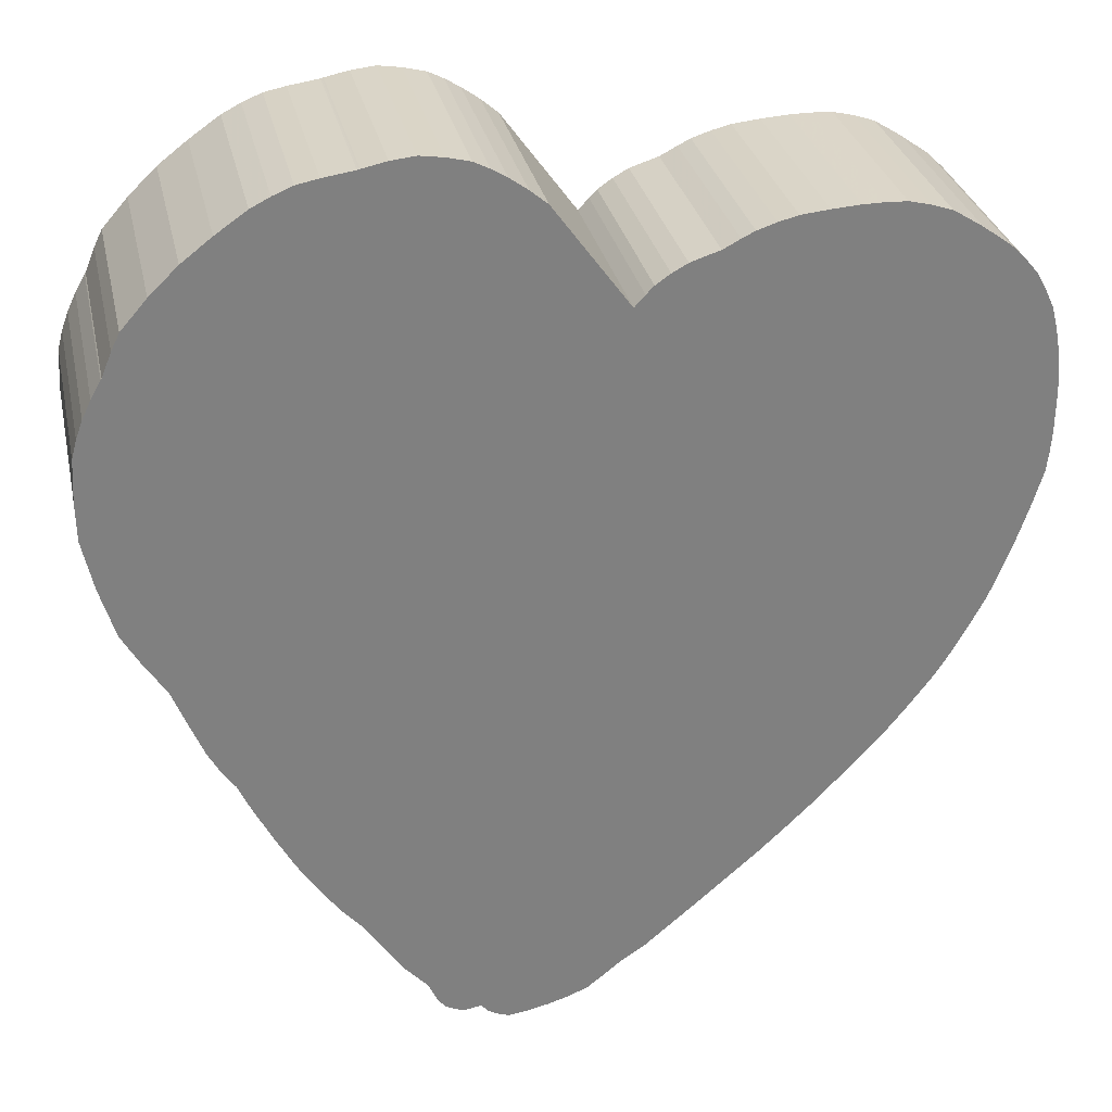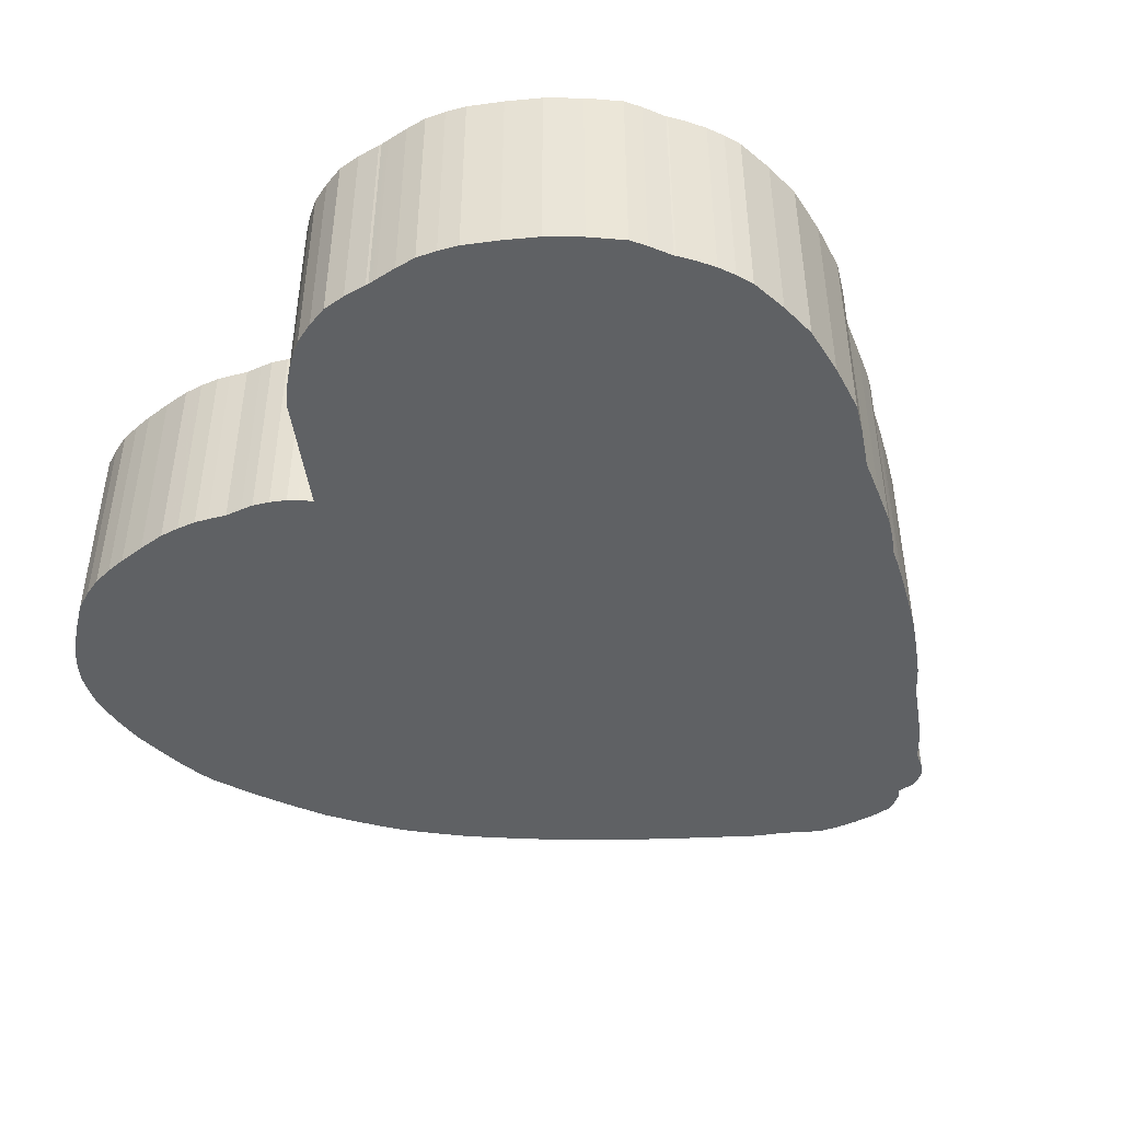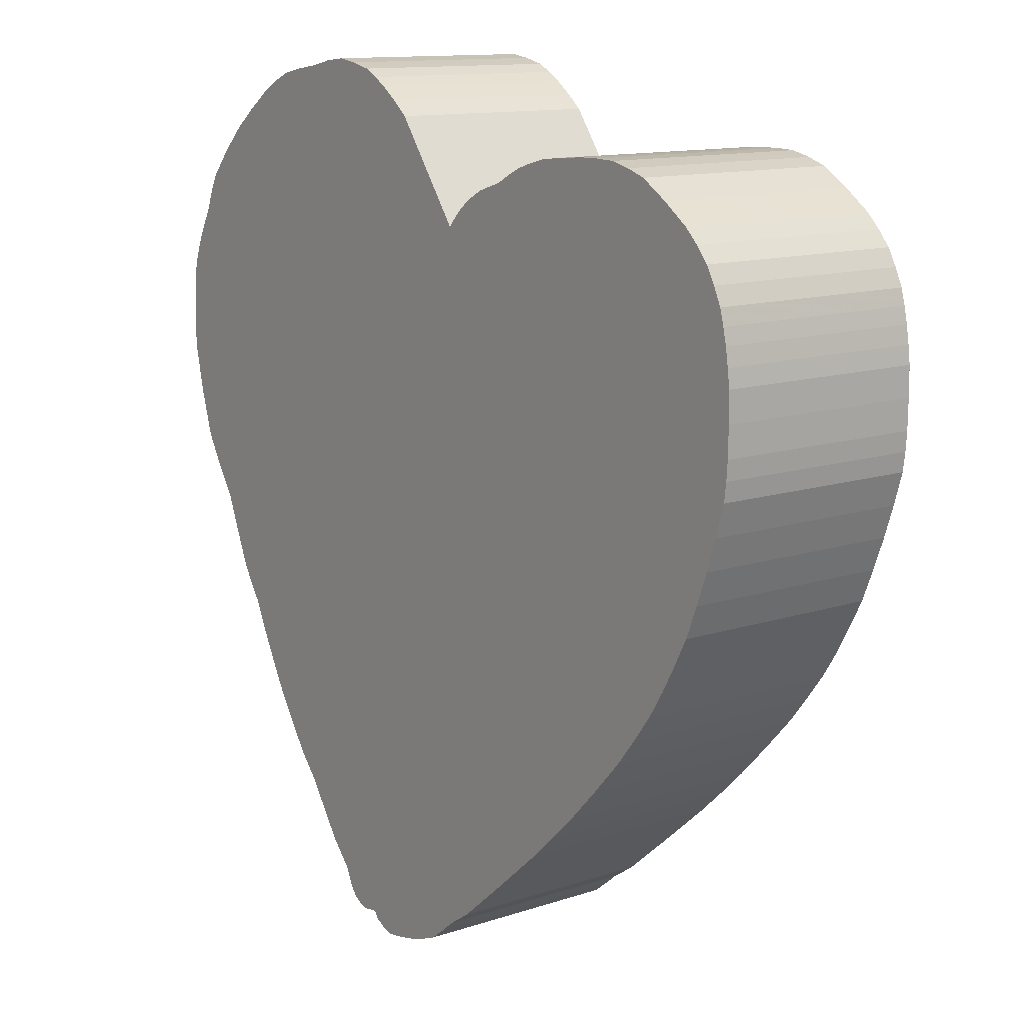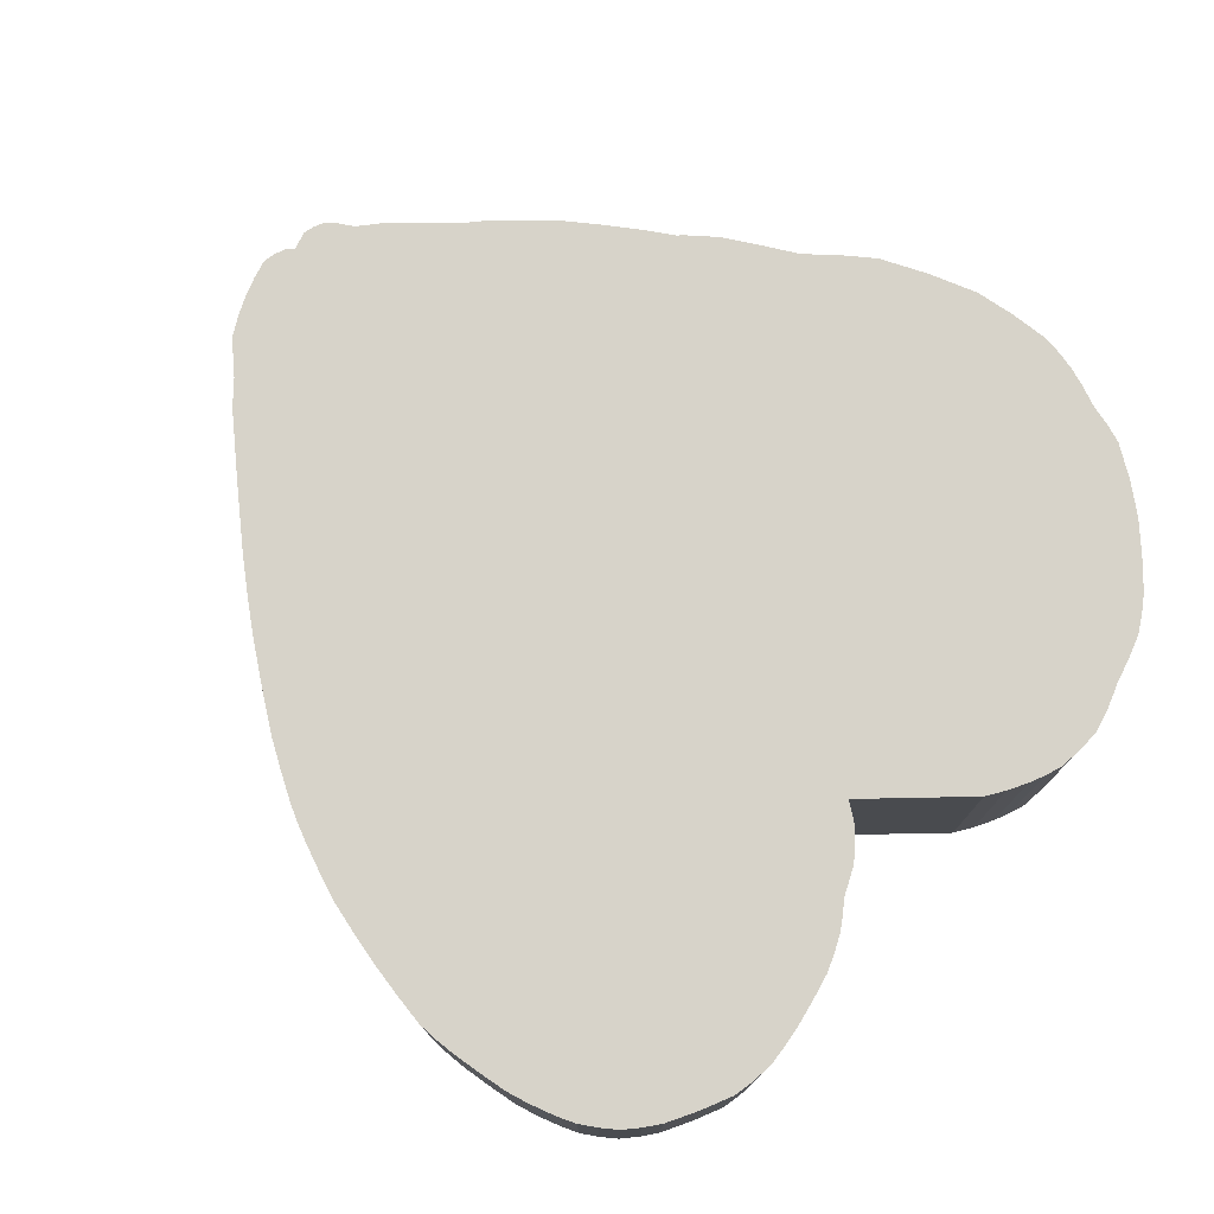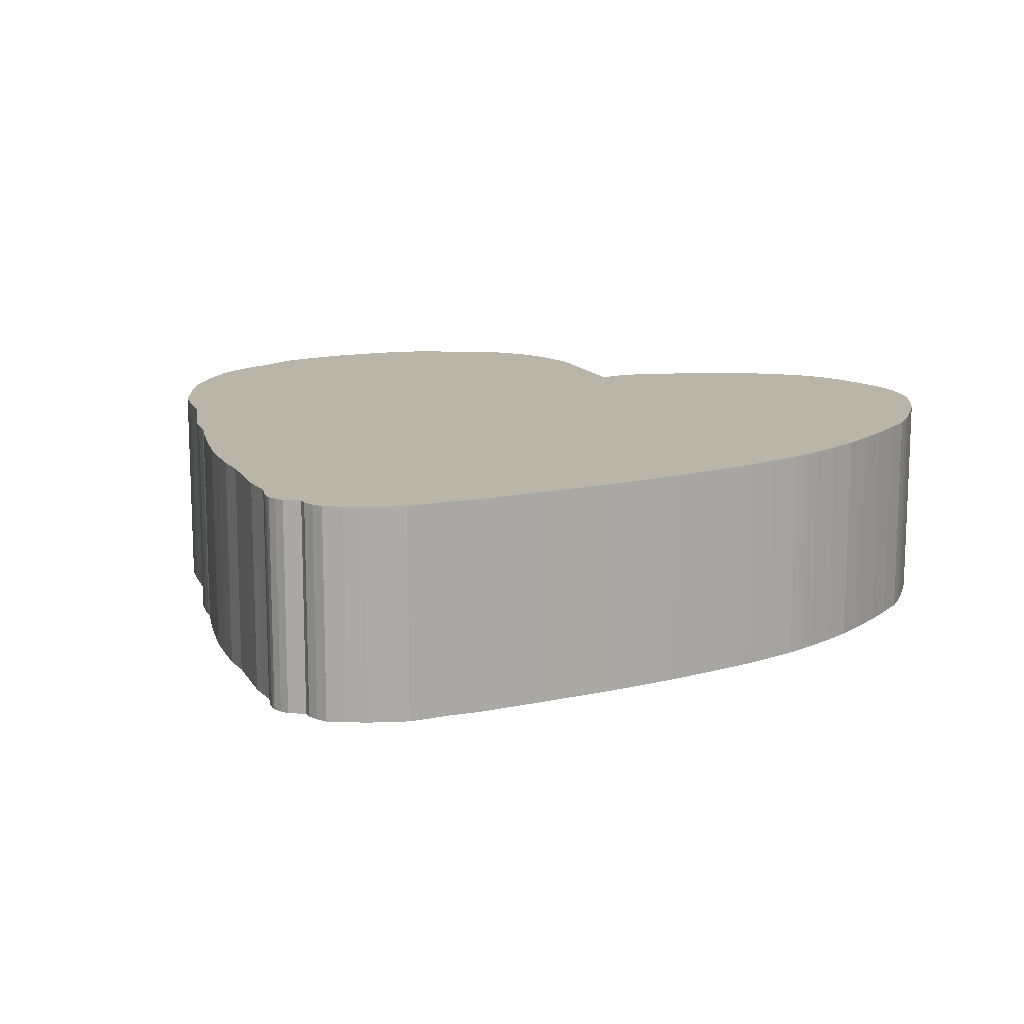
<metadata>
{"format":"obj","ext":"obj","renderer":"f3d","projection":"perspective","resolution":1024,"background":"white","views":[{"elev":30.3,"azim":-12.2,"up":"+Y"},{"elev":-45.5,"azim":-136.4,"up":"+Z"},{"elev":12.5,"azim":52.4,"up":"+Y"},{"elev":76.1,"azim":124.9,"up":"+Z"},{"elev":13.7,"azim":14.4,"up":"+Z"}]}
</metadata>
<code>
o obj_0
v 18.14 		8.232 		0
v 8.33 		-11.43 		0
v 10.39 		-14.38 		0
v 10.28 		-14.13 		0
v 18.64 		8.494 		0
v 19.01 		8.675 		0
v 10.91 		-14.87 		0
v 10.66 		-14.73 		0
v 19.56 		8.855 		0
v 10.52 		-14.56 		0
v 20.13 		8.995 		0
v 20.94 		9.079 		0
v 10.17 		-13.88 		0
v 21.75 		9.135 		0
v 22.36 		9.142 		0
v 22.97 		9.115 		0
v 23.59 		8.968 		0
v 24.19 		8.765 		0
v 25.03 		8.236 		0
v 9.841 		-13.52 		0
v 8.33 		-11.43 		6.404
v 11.87 		-15.11 		0
v 11.79 		-14.99 		0
v 8.919 		-12.29 		0
v 12.18 		-15.27 		0
v 8.919 		-12.29 		6.404
v 11.7 		-14.88 		0
v 9.51 		-13.15 		0
v 9.51 		-13.15 		6.404
v 11.44 		-14.92 		0
v 10.39 		-14.38 		6.404
v 10.28 		-14.13 		6.404
v 11.17 		-14.96 		0
v 10.17 		-13.88 		6.404
v 8.035 		-11.09 		0
v 7.74 		-10.74 		0
v 7.168 		-9.923 		0
v 6.62 		-9.085 		0
v 10.52 		-14.56 		6.404
v 2.63 		6.285 		0
v 10.66 		-14.73 		6.404
v 2.614 		6.264 		0
v 2.614 		6.264 		6.404
v 2.63 		6.285 		6.404
v 10.91 		-14.87 		6.404
v 25.84 		7.655 		0
v 26.26 		7.241 		0
v 26.64 		6.795 		0
v 26.91 		6.3 		0
v 27.15 		5.785 		0
v 2.6 		6.245 		0
v 27.28 		5.318 		0
v 2.6 		6.245 		6.404
v 27.38 		4.845 		0
v 27.46 		4.316 		0
v 27.53 		3.785 		0
v 27.54 		2.905 		0
v 2.312 		5.74 		0
v 27.53 		2.025 		0
v 2.312 		5.74 		6.404
v 27.49 		1.457 		0
v 27.42 		0.895 		0
v 2.06 		5.215 		0
v 2.06 		5.215 		6.404
v 13.25 		10.25 		0
v 12.73 		10.62 		0
v 12.73 		10.62 		6.404
v 1.867 		4.685 		0
v 13.25 		10.25 		6.404
v 1.867 		4.685 		6.404
v 16.43 		7.425 		0
v 16.85 		7.719 		0
v 17.3 		7.965 		0
v 12.3 		10.89 		0
v 17.66 		8.083 		0
v 1.72 		4.145 		0
v 12.3 		10.89 		6.404
v 1.72 		4.145 		6.404
v 11.85 		11.12 		0
v 11.85 		11.12 		6.404
v 13.74 		9.835 		0
v 14.78 		8.404 		0
v 2.909 		6.975 		0
v 2.909 		6.975 		6.404
v 11.2 		11.28 		0
v 11.2 		11.28 		6.404
v 1.652 		2.984 		0
v 1.652 		2.984 		6.404
v 10.53 		11.38 		0
v 10.53 		11.38 		6.404
v 1.67 		1.825 		0
v 1.67 		1.825 		6.404
v 9.831 		11.3 		0
v 9.831 		11.3 		6.404
v 8.92 		11.11 		0
v 8.92 		11.11 		6.404
v 18.14 		8.232 		6.404
v 8.81 		11.1 		0
v 8.81 		11.1 		6.404
v 23.59 		8.968 		6.404
v 22.97 		9.115 		6.404
v 22.36 		9.142 		6.404
v 9.14 		11.15 		0
v 21.75 		9.135 		6.404
v 9.14 		11.15 		6.404
v 9.841 		-13.52 		6.404
v 9.062 		11.13 		0
v 20.94 		9.079 		6.404
v 20.13 		8.995 		6.404
v 19.56 		8.855 		6.404
v 9.062 		11.13 		6.404
v 19.01 		8.675 		6.404
v 18.64 		8.494 		6.404
v 25.03 		8.236 		6.404
v 9.103 		11.14 		0
v 24.19 		8.765 		6.404
v 11.17 		-14.96 		6.404
v 11.87 		-15.11 		6.404
v 11.79 		-14.99 		6.404
v 27.54 		2.905 		6.404
v 27.53 		3.785 		6.404
v 27.46 		4.316 		6.404
v 27.38 		4.845 		6.404
v 27.28 		5.318 		6.404
v 27.15 		5.785 		6.404
v 26.91 		6.3 		6.404
v 26.64 		6.795 		6.404
v 26.26 		7.241 		6.404
v 25.84 		7.655 		6.404
v 11.7 		-14.88 		6.404
v 27.42 		0.895 		6.404
v 27.49 		1.457 		6.404
v 27.53 		2.025 		6.404
v 12.18 		-15.27 		6.404
v 11.44 		-14.92 		6.404
v 17.66 		8.083 		6.404
v 17.3 		7.965 		6.404
v 16.85 		7.719 		6.404
v 16.43 		7.425 		6.404
v 13.74 		9.835 		6.404
v 14.78 		8.404 		6.404
v 6.62 		-9.085 		6.404
v 7.168 		-9.923 		6.404
v 7.74 		-10.74 		6.404
v 8.035 		-11.09 		6.404
v 9.103 		11.14 		6.404
v 5.128 		-6.167 		6.404
v 5.36 		-6.674 		6.404
v 5.54 		-7.055 		6.404
v 15.9 		6.866 		6.404
v 16.2 		7.197 		6.404
v 16.2 		7.197 		0
v 15.9 		6.866 		0
v 8.176 		11 		6.404
v 7.55 		10.88 		6.404
v 6.985 		10.64 		6.404
v 6.44 		10.37 		6.404
v 5.554 		9.751 		6.404
v 4.7 		9.095 		6.404
v 3.887 		8.309 		6.404
v 8.176 		11 		0
v 7.55 		10.88 		0
v 6.985 		10.64 		0
v 6.44 		10.37 		0
v 3.15 		7.465 		6.404
v 5.554 		9.751 		0
v 1.989 		0.364 		6.404
v 4.7 		9.095 		0
v 3.887 		8.309 		0
v 26.09 		-2.905 		6.404
v 26.47 		-1.956 		6.404
v 3.15 		7.465 		0
v 1.989 		0.364 		0
v 22.45 		-8.05 		0
v 22.45 		-8.05 		6.404
v 23.42 		-6.985 		0
v 23.42 		-6.985 		6.404
v 24.05 		-6.203 		0
v 24.05 		-6.203 		6.404
v 24.65 		-5.405 		0
v 24.65 		-5.405 		6.404
v 24.93 		-4.98 		0
v 24.93 		-4.98 		6.404
v 25.2 		-4.545 		0
v 25.2 		-4.545 		6.404
v 25.66 		-3.731 		0
v 25.66 		-3.731 		6.404
v 26.09 		-2.905 		0
v 27.14 		-0.054 		0
v 26.83 		-0.995 		0
v 26.47 		-1.956 		0
v 26.83 		-0.995 		6.404
v 27.14 		-0.054 		6.404
v 21.45 		-9.095 		0
v 20.63 		-9.888 		0
v 19.8 		-10.66 		0
v 18.19 		-12.07 		0
v 6.067 		-8.078 		6.404
v 16.56 		-13.46 		0
v 16.56 		-13.46 		6.404
v 6.067 		-8.078 		0
v 5.54 		-7.055 		0
v 4.007 		-4.041 		6.404
v 4.42 		-5.035 		6.404
v 4.718 		-5.566 		6.404
v 5.05 		-6.075 		6.404
v 5.085 		-6.118 		6.404
v 5.36 		-6.674 		0
v 5.128 		-6.167 		0
v 18.19 		-12.07 		6.404
v 3.57 		-2.953 		6.404
v 19.8 		-10.66 		6.404
v 5.085 		-6.118 		0
v 5.05 		-6.075 		0
v 4.718 		-5.566 		0
v 4.42 		-5.035 		0
v 4.007 		-4.041 		0
v 2.42 		-1.065 		6.404
v 2.905 		-1.917 		6.404
v 3.57 		-2.953 		0
v 2.905 		-1.917 		0
v 2.42 		-1.065 		0
v 16.18 		-13.72 		6.404
v 20.63 		-9.888 		6.404
v 21.45 		-9.095 		6.404
v 15.8 		-13.97 		6.404
v 16.18 		-13.72 		0
v 12.5 		-15.38 		6.404
v 13.1 		-15.3 		6.404
v 13.7 		-15.16 		6.404
v 14.27 		-14.99 		6.404
v 14.82 		-14.77 		6.404
v 15.31 		-14.38 		6.404
v 15.8 		-13.97 		0
v 15.31 		-14.38 		0
v 14.82 		-14.77 		0
v 14.27 		-14.99 		0
v 13.7 		-15.16 		0
v 13.1 		-15.3 		0
v 12.5 		-15.38 		0
g group_0_8768998
f 197 199 24
f 10 3 30
f 3 4 30
f 24 2 197
f 2 153 197
f 26 21 24
f 2 24 21
f 47 48 12
f 48 49 12
f 12 14 47
f 46 47 14
f 18 19 17
f 17 19 16
f 15 16 19
f 14 15 19
f 23 239 22
f 25 22 239
f 24 28 29
f 24 29 26
f 7 8 30
f 4 3 31
f 4 31 32
f 3 10 31
f 33 7 30
f 8 10 30
f 196 197 153
f 195 196 153
f 13 4 32
f 13 32 34
f 37 38 153
f 36 37 153
f 10 39 31
f 10 8 41
f 10 41 39
f 40 42 43
f 40 43 44
f 7 45 41
f 7 41 8
f 42 51 53
f 42 53 43
f 117 45 7
f 51 58 60
f 51 60 53
f 55 56 12
f 56 57 12
f 54 55 12
f 11 12 57
f 9 11 57
f 6 9 57
f 5 6 57
f 1 5 57
f 57 59 1
f 59 61 1
f 61 62 1
f 62 189 1
f 189 190 1
f 58 63 64
f 58 64 60
f 65 66 67
f 65 67 69
f 63 68 70
f 63 70 64
f 68 76 78
f 68 78 70
f 66 74 77
f 66 77 67
f 52 54 12
f 75 191 73
f 49 50 12
f 50 52 12
f 19 46 14
f 73 191 72
f 74 79 80
f 74 80 77
f 83 40 44
f 83 44 84
f 79 85 86
f 79 86 80
f 88 78 87
f 76 87 78
f 85 89 90
f 85 90 86
f 88 87 91
f 88 91 92
f 89 93 94
f 89 94 90
f 95 96 111
f 95 98 99
f 95 99 96
f 93 103 105
f 93 105 94
f 20 13 34
f 20 34 106
f 107 95 111
f 97 136 192
f 171 192 136
f 136 137 171
f 137 138 171
f 138 139 171
f 139 151 171
f 151 150 171
f 193 131 97
f 192 193 97
f 28 20 106
f 28 106 29
f 7 33 117
f 6 5 113
f 6 113 112
f 23 22 118
f 23 118 119
f 5 1 97
f 5 97 113
f 27 23 119
f 27 119 130
f 128 129 124
f 124 125 128
f 127 128 126
f 126 128 125
f 129 114 124
f 123 124 114
f 122 123 114
f 131 132 97
f 121 122 114
f 116 100 120
f 114 116 120
f 120 121 114
f 25 134 118
f 25 118 22
f 189 62 131
f 134 25 240
f 62 61 132
f 62 132 131
f 27 130 135
f 27 135 30
f 61 59 133
f 61 133 132
f 170 171 150
f 187 170 150
f 185 187 150
f 183 185 150
f 181 183 150
f 179 181 150
f 30 135 117
f 30 117 33
f 59 57 120
f 59 120 133
f 56 121 120
f 56 120 57
f 38 37 143
f 38 143 142
f 37 36 144
f 37 144 143
f 55 122 121
f 55 121 56
f 99 154 141
f 36 35 145
f 36 145 144
f 54 123 122
f 54 122 55
f 21 145 2
f 35 2 145
f 96 99 141
f 52 124 123
f 52 123 54
f 95 82 98
f 50 125 124
f 50 124 52
f 107 82 95
f 49 126 125
f 49 125 50
f 115 82 107
f 146 111 141
f 105 146 141
f 111 96 141
f 67 77 94
f 69 94 140
f 67 94 69
f 86 94 77
f 80 86 77
f 90 94 86
f 94 105 141
f 115 107 111
f 115 111 146
f 141 140 94
f 103 115 146
f 103 146 105
f 177 179 150
f 93 82 103
f 115 103 82
f 85 82 89
f 93 89 82
f 82 85 79
f 82 79 74
f 82 74 66
f 82 66 65
f 65 81 82
f 141 150 82
f 151 139 152
f 71 152 139
f 221 222 153
f 150 153 82
f 220 221 153
f 152 153 150
f 152 150 151
f 156 157 141
f 157 158 141
f 158 159 141
f 155 156 141
f 150 141 159
f 160 150 159
f 154 155 141
f 154 99 161
f 98 161 99
f 161 162 155
f 161 155 154
f 53 150 43
f 60 150 53
f 64 150 60
f 70 150 64
f 78 150 70
f 162 163 156
f 162 156 155
f 163 164 157
f 163 157 156
f 164 166 158
f 164 158 157
f 165 150 160
f 84 150 165
f 44 150 84
f 43 150 44
f 88 150 78
f 167 150 92
f 218 150 167
f 92 150 88
f 166 168 159
f 166 159 158
f 168 169 160
f 168 160 159
f 165 160 172
f 169 172 160
f 71 191 152
f 152 191 153
f 172 83 84
f 172 84 165
f 91 173 167
f 91 167 92
f 173 222 218
f 173 218 167
f 48 127 126
f 48 126 49
f 174 175 225
f 166 164 82
f 163 82 164
f 162 82 163
f 168 166 82
f 98 82 161
f 162 161 82
f 169 168 82
f 83 172 82
f 47 128 127
f 47 127 48
f 174 176 177
f 174 177 175
f 47 46 129
f 47 129 128
f 51 42 153
f 58 51 153
f 42 40 153
f 91 87 153
f 82 153 40
f 176 178 179
f 176 179 177
f 46 19 114
f 46 114 129
f 178 180 181
f 178 181 179
f 136 97 75
f 1 75 97
f 75 73 137
f 75 137 136
f 180 182 183
f 180 183 181
f 87 76 153
f 68 63 153
f 76 68 153
f 63 58 153
f 169 82 172
f 83 82 40
f 222 173 153
f 73 72 138
f 73 138 137
f 182 184 185
f 182 185 183
f 72 71 139
f 72 139 138
f 184 186 187
f 184 187 185
f 186 188 170
f 186 170 187
f 82 81 140
f 82 140 141
f 69 140 65
f 81 65 140
f 191 171 170
f 191 170 188
f 184 153 186
f 188 153 191
f 186 153 188
f 182 153 184
f 180 153 182
f 191 75 190
f 178 153 180
f 176 153 178
f 174 153 176
f 72 191 71
f 75 1 190
f 190 192 171
f 190 171 191
f 189 193 192
f 189 192 190
f 198 142 150
f 149 198 150
f 143 150 142
f 28 24 234
f 20 28 234
f 13 20 234
f 235 27 13
f 234 235 13
f 131 193 189
f 205 150 204
f 205 206 150
f 207 150 206
f 147 150 207
f 208 153 202
f 209 153 208
f 202 153 201
f 197 210 200
f 197 200 199
f 196 212 210
f 196 210 197
f 203 204 150
f 215 216 153
f 217 153 216
f 214 215 153
f 213 214 153
f 220 153 217
f 201 153 38
f 211 203 150
f 219 211 150
f 218 219 150
f 101 102 120
f 102 104 120
f 100 101 120
f 104 108 120
f 175 177 150
f 175 150 225
f 132 133 97
f 133 120 97
f 113 97 120
f 112 113 120
f 110 112 120
f 109 110 120
f 108 109 120
f 200 150 223
f 224 150 212
f 225 150 224
f 210 212 150
f 200 210 150
f 173 91 153
f 209 213 153
f 2 35 153
f 174 194 153
f 35 36 153
f 230 231 150
f 231 232 150
f 233 150 232
f 229 230 150
f 226 150 233
f 226 223 150
f 228 229 150
f 228 150 134
f 195 224 212
f 195 212 196
f 194 225 224
f 194 224 195
f 225 194 174
f 209 208 148
f 209 148 147
f 208 202 149
f 208 149 148
f 202 201 198
f 202 198 149
f 201 38 142
f 201 142 198
f 207 213 209
f 207 209 147
f 220 217 203
f 217 216 204
f 217 204 203
f 216 215 205
f 216 205 204
f 215 214 206
f 215 206 205
f 214 213 207
f 214 207 206
f 222 221 219
f 222 219 218
f 220 203 211
f 221 220 211
f 221 211 219
f 134 240 228
f 237 238 27
f 238 239 27
f 236 237 27
f 235 236 27
f 23 27 239
f 240 25 239
f 4 13 27
f 27 30 4
f 199 227 24
f 194 195 153
f 227 234 24
f 239 229 228
f 239 228 240
f 238 230 229
f 238 229 239
f 237 231 230
f 237 230 238
f 236 232 231
f 236 231 237
f 226 227 223
f 200 223 227
f 200 227 199
f 235 233 232
f 235 232 236
f 226 234 227
f 234 226 233
f 234 233 235
f 21 26 150
f 147 148 150
f 32 31 150
f 31 39 150
f 117 150 45
f 39 41 150
f 45 150 41
f 34 32 150
f 118 134 150
f 130 119 150
f 119 118 150
f 135 150 117
f 130 150 135
f 26 29 150
f 106 150 29
f 34 150 106
f 148 149 150
f 145 150 144
f 144 150 143
f 21 150 145
f 19 18 116
f 19 116 114
f 18 17 100
f 18 100 116
f 17 16 101
f 17 101 100
f 16 15 102
f 16 102 101
f 15 14 104
f 15 104 102
f 14 12 108
f 14 108 104
f 12 11 109
f 12 109 108
f 11 9 110
f 11 110 109
f 9 6 112
f 9 112 110

</code>
